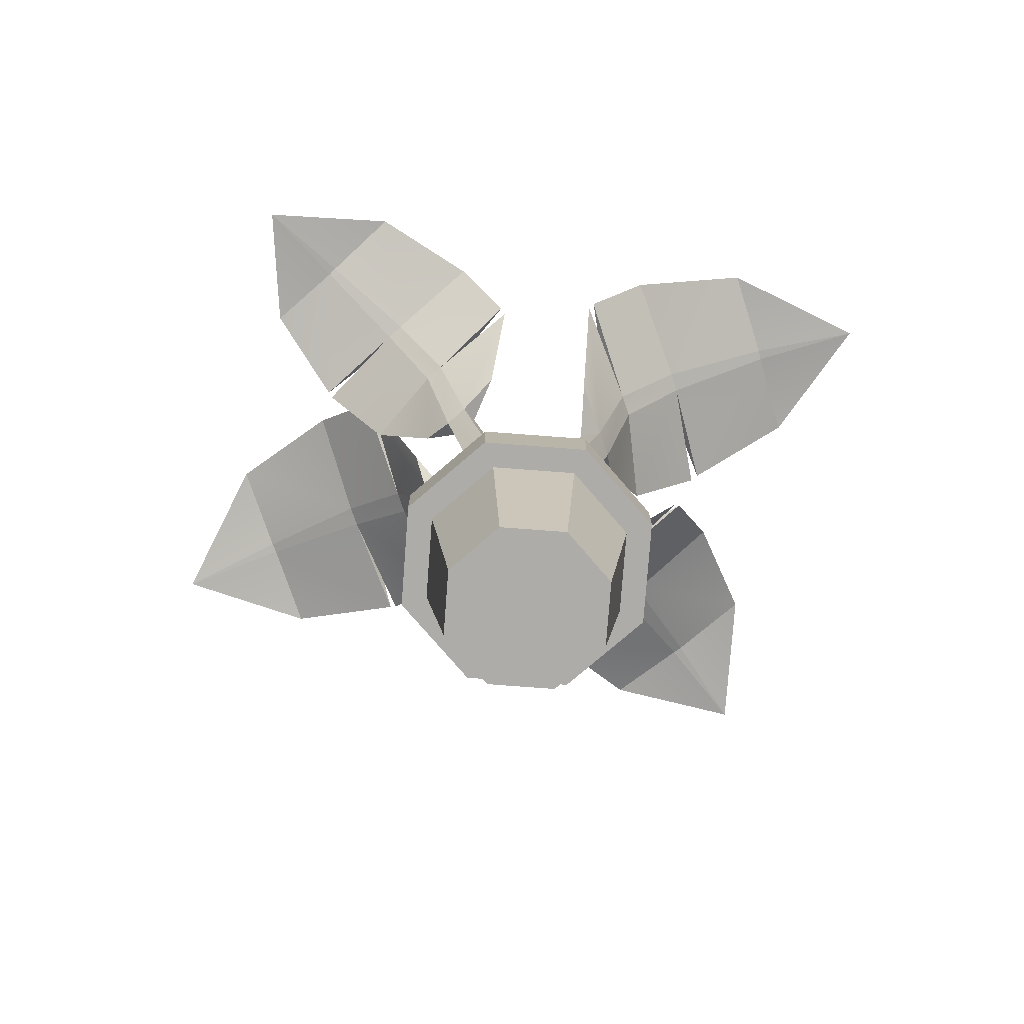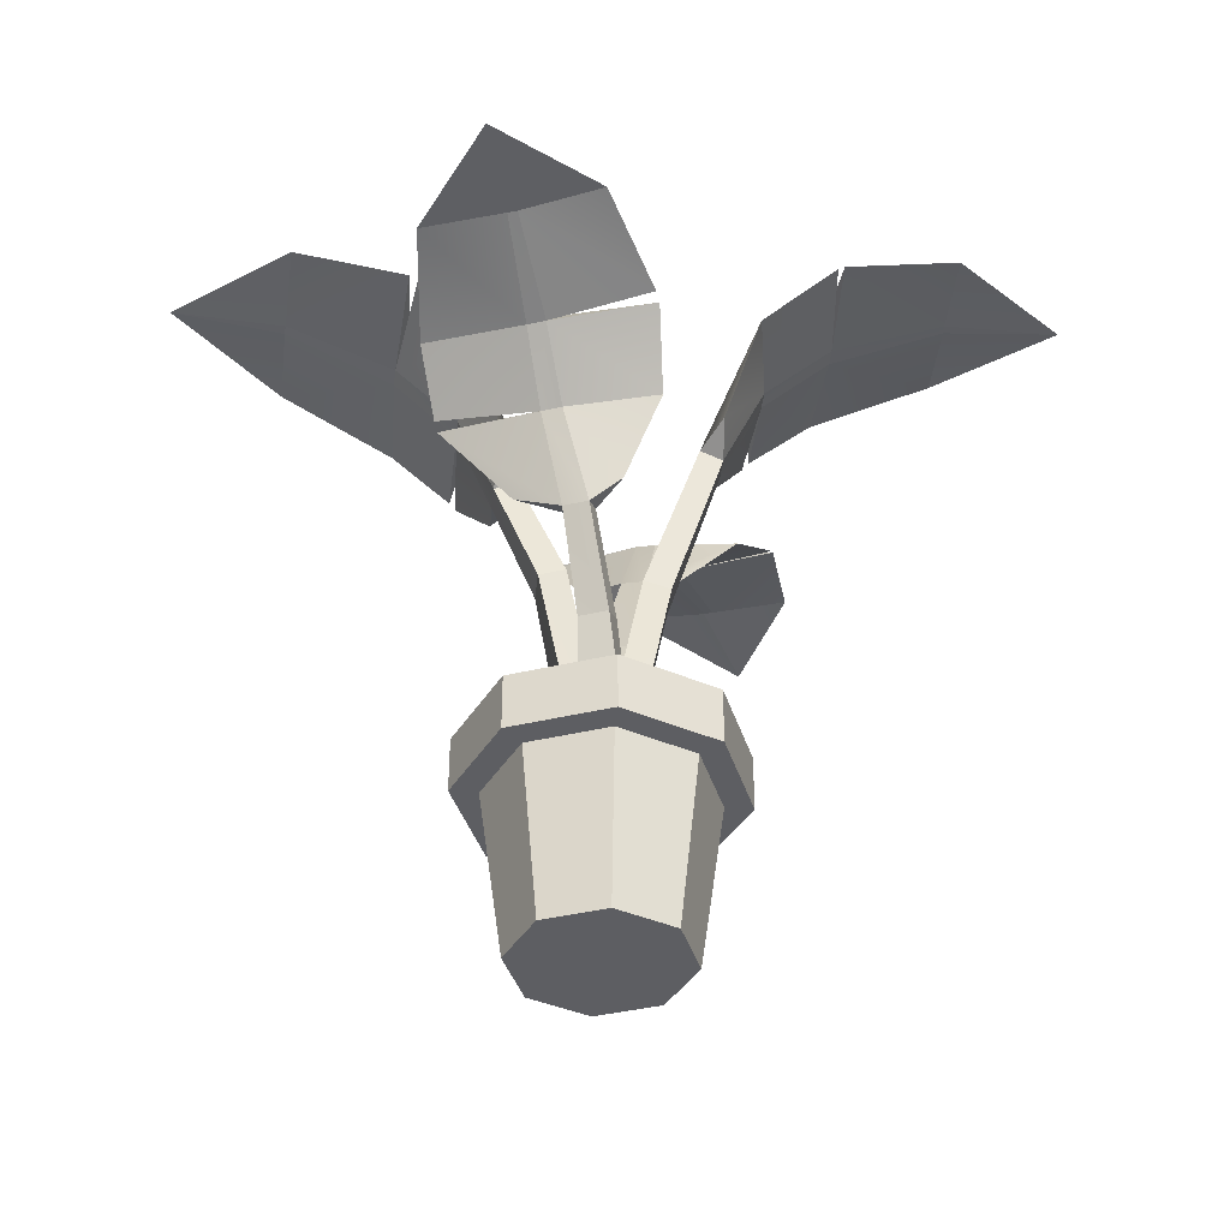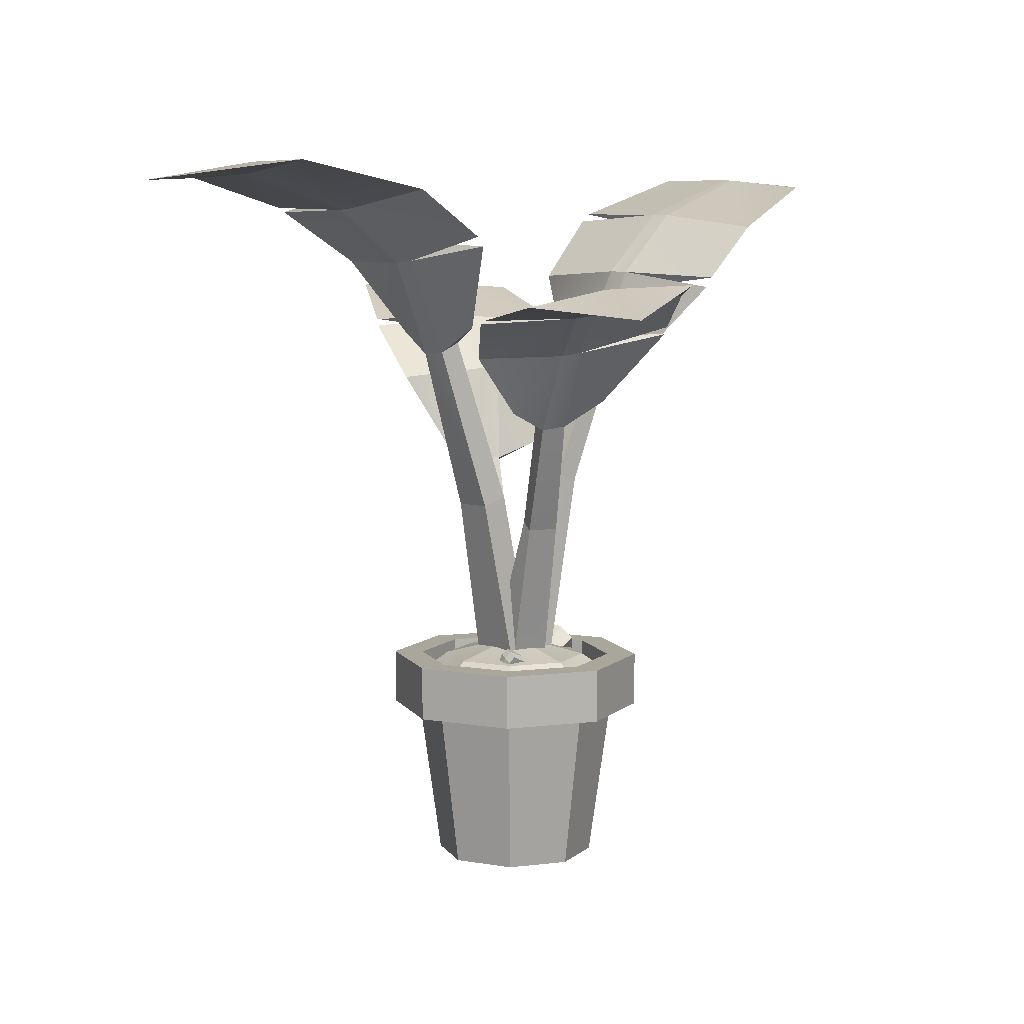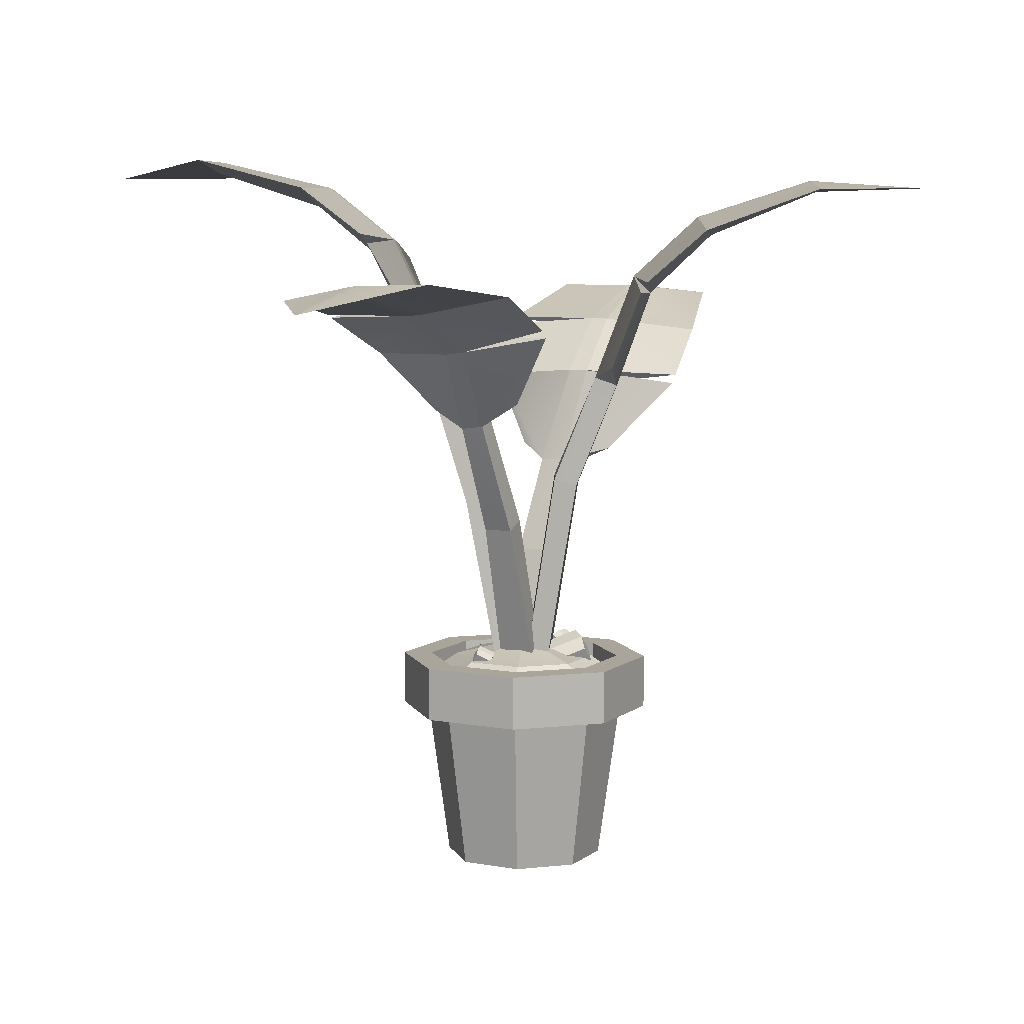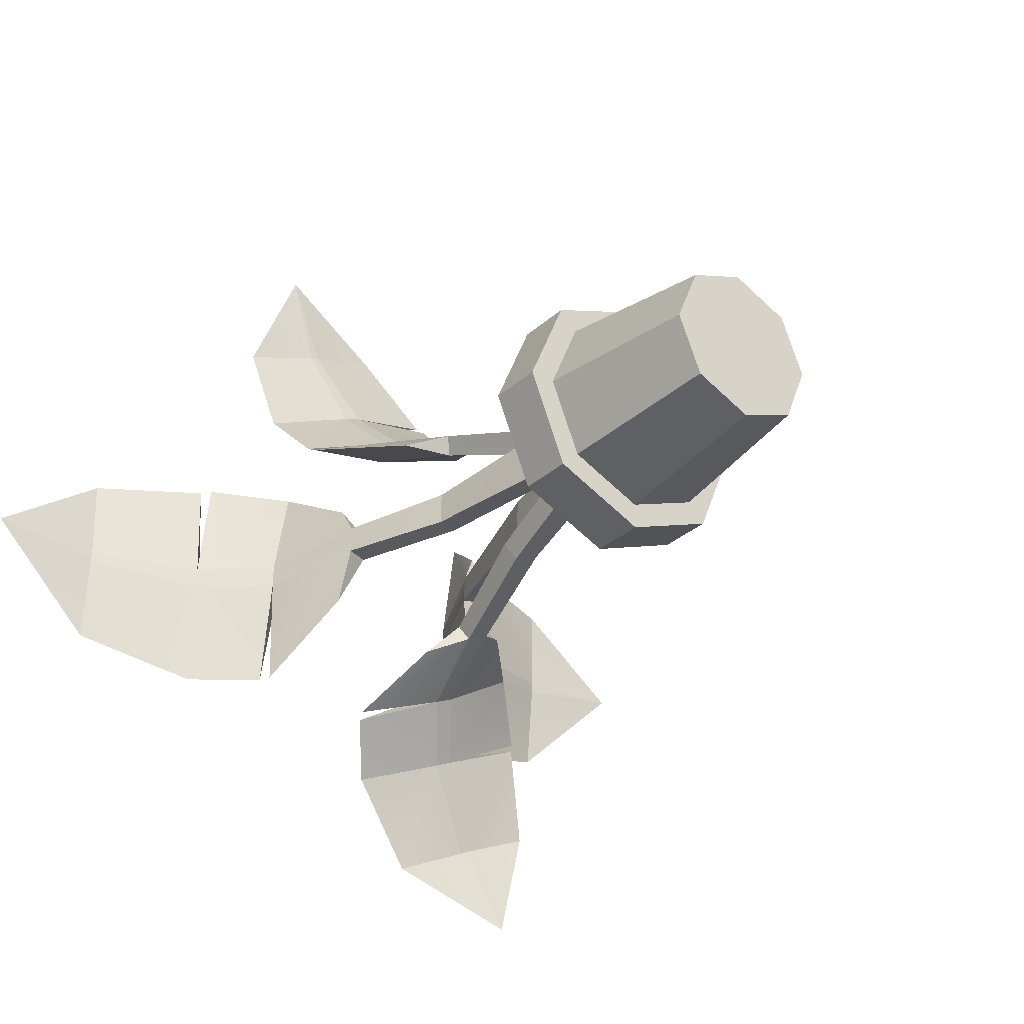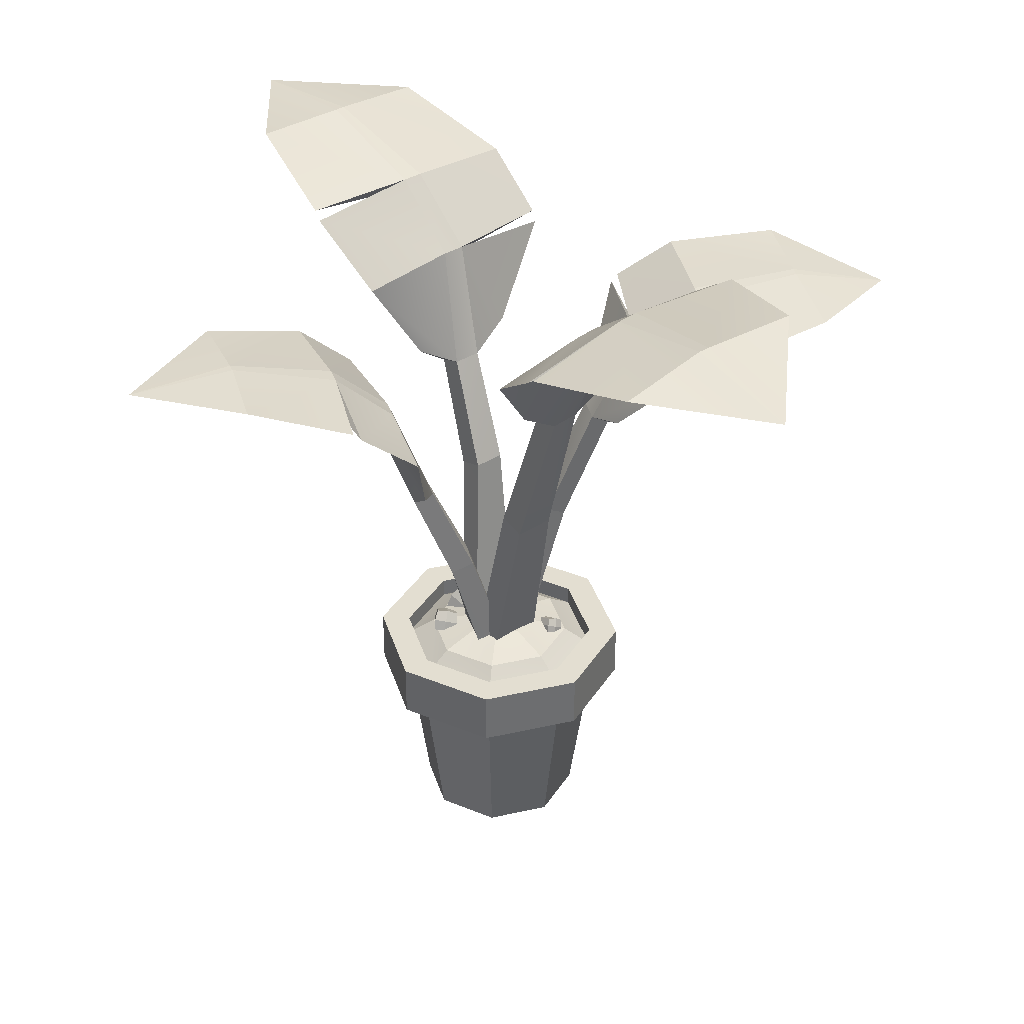
<metadata>
{"format":"obj","ext":"obj","renderer":"f3d","projection":"perspective","resolution":1024,"background":"white","views":[{"elev":-76.9,"azim":-161.8,"up":"+Y"},{"elev":-39.4,"azim":-5.9,"up":"+Y"},{"elev":8.0,"azim":138.4,"up":"+Y"},{"elev":7.6,"azim":-174.8,"up":"+Y"},{"elev":-31.0,"azim":-38.5,"up":"+Z"},{"elev":36.0,"azim":50.9,"up":"+Y"}]}
</metadata>
<code>
o plant_01_Cube.006
v -26.75 137 -1.816
v -36.14 163 -6.507
v -36.14 163 -12.5
v -26.77 137.1 -9.176
v 117 194.2 8.77
v 87.14 194.6 31.1
v 87.6 195.7 7.416
v 55.11 191.8 -0.04265
v 58.18 191.8 -29.81
v 41.62 179.4 -32.36
v 36.53 177.3 -2.905
v -20.8 139.1 -1.842
v -25.64 143.7 7.143
v 0 50.61 -8.201
v 6.431 50.61 -6.431
v 6.431 50.61 6.431
v 0 50.61 7.526
v -81.43 190.7 -7.863
v -81.22 190.8 -5.109
v -110.7 191.6 -4.052
v 29.33 146.1 4.313
v 29.45 146.9 -2.997
v 40.74 172.3 -3.335
v 40.64 171.7 2.617
v -6.431 50.61 -6.431
v -6.431 50.61 6.431
v 87.84 195.9 4.672
v -7.106 57.16 -7.106
v -1.114 56.65 -6.497
v 7.106 57.16 7.106
v 0 57.16 8.315
v -7.106 57.16 7.106
v 7.106 57.16 -7.106
v 15.89 102.9 5.194
v 9.069 104.8 5.461
v 15.95 103.2 -5.38
v 9.127 105.2 -5.738
v 28.56 151.8 13.95
v 23.54 148.6 4.479
v -9.466 110.5 -8.311
v -8.825 110.9 0.3847
v -20.81 139.2 -9.202
v -15.57 108.7 -8.554
v -15.57 108.7 0.3057
v -49.06 183.7 -11.6
v -31.58 167.7 -12.55
v -36.29 166.9 -42.14
v -51.9 180.7 -41.24
v -80.34 193.4 18.55
v -79.71 193.7 -5.177
v -79.92 193.6 -7.93
v -48.94 183.8 -6.211
v -30.75 165.6 19.39
v -34.68 164.3 -41.8
v -26.27 143 -22.83
v -52.69 178.9 -11.52
v -52.57 178.9 -6.13
v -31.58 167.7 -6.564
v -50.68 183.4 23.25
v -48.47 181.3 23.56
v -81.87 191.6 -32.33
v 86.31 198.7 7.663
v 86.55 198.9 4.92
v 54.91 191.2 5.314
v 36.24 171.3 28.57
v 29.6 154.3 -15.91
v 39.81 176.9 -32.33
v 58.37 186.7 -0.4781
v 58.18 186.1 4.878
v 23.67 149.4 -2.83
v 36.44 176.6 3.046
v 56.76 186.3 34.44
v 54.99 185.1 34.59
v 88.72 199.4 -19.54
v 34.64 58.48 1e-05
v 34.64 43.96 7e-06
v 24.49 43.96 -24.49
v 24.49 58.48 -24.49
v 0 58.48 34.64
v 0 43.96 34.64
v 24.49 43.96 24.49
v 24.49 58.48 24.49
v -34.64 58.48 1e-05
v -34.64 43.96 7e-06
v -24.49 43.96 24.49
v -24.49 58.48 24.49
v 0 58.48 -34.64
v 0 43.96 -34.64
v -24.49 43.96 -24.49
v -24.49 58.48 -24.49
v 0 43.96 -27.7
v -19.58 43.96 -19.58
v 19.58 43.96 -19.58
v 19.58 43.96 19.58
v 27.7 43.96 7e-06
v -19.58 43.96 19.58
v 0 43.96 27.7
v -27.7 43.96 7e-06
v 21.68 0.7178 0
v 15.33 0.7178 -15.33
v 0 0.7178 21.68
v 15.33 0.7178 15.33
v -21.68 0.7178 0
v -15.33 0.7178 15.33
v 0 0.7178 -21.68
v -15.33 0.7178 -15.33
v 0 0.7178 0
v 18.94 58.48 -18.94
v 26.78 58.48 1e-05
v 18.94 58.48 18.94
v 0 58.48 26.78
v -18.94 58.48 18.94
v -26.78 58.48 1e-05
v -18.94 58.48 -18.94
v 0 58.48 -26.78
v 0 53.39 -26.78
v 18.94 53.39 -18.94
v -18.94 53.39 -18.94
v -18.94 53.39 18.94
v -26.78 53.39 9e-06
v 18.94 53.39 18.94
v 0 53.39 26.78
v 26.78 53.39 9e-06
v -13.76 58.48 13.76
v -19.46 58.48 1e-05
v 13.76 58.48 13.76
v 0 58.48 19.46
v 13.76 58.48 -13.76
v 19.46 58.48 1e-05
v -13.76 58.48 -13.76
v 0 58.48 -19.46
v 0 61.23 -8.579
v 6.066 61.23 -6.066
v -6.066 61.23 -6.066
v -6.066 61.23 6.066
v -8.579 61.23 1e-05
v 6.066 61.23 6.066
v 0 61.23 8.579
v 8.579 61.23 1e-05
v 0 61.23 1e-05
v -5.697 111.1 25.42
v -12.77 134.4 31.66
v -17.76 134.4 29.63
v -11.83 111.1 22.95
v 47.67 160.9 -99.33
v 56.17 163 -68.51
v 37.44 164.3 -76.43
v 21.13 163.6 -52.67
v -1.682 163.9 -64.53
v -9.451 154.6 -51.36
v 12.39 152.6 -37.86
v -3.707 113 20.46
v 2.144 117.1 27.52
v -7.313 50.61 -2.341
v -3.256 50.61 -7.635
v 8.665 50.61 -2.802
v 7.262 50.61 3.57
v -29.21 159.3 68.93
v -26.84 159.4 69.69
v -35.9 160.1 94.56
v 14.52 126.3 -27.87
v 8.759 127.1 -30.34
v 13.14 148.1 -41.03
v 17.84 147.4 -39.04
v -8.089 50.61 4.285
v 3.831 50.61 9.118
v 35.34 164.5 -77.51
v -5.847 57.53 6.257
v -5.025 57.49 -1.067
v 5.682 57.44 -5.864
v 6.736 57.16 2.547
v 4.202 57.16 9.997
v -3.627 57.16 -8.514
v 9.294 96.9 -16.63
v 7.346 98.74 -12.21
v 2.083 97.03 -19.76
v -0.1204 99.32 -14.69
v 22.23 131.1 -24.58
v 12.95 128.9 -23.37
v -5.014 87.9 7.739
v 2.194 87.59 11.23
v -9.843 113 17.98
v -7.137 85.91 13.43
v -0.1519 85.59 16.83
v -21.38 153 40.7
v -16.27 138.6 25.82
v -42.51 137.9 19.75
v -47.04 150.3 33.06
v -6.83 161.8 76.95
v -26.39 162 68.41
v -28.75 161.9 67.66
v -16.85 153.1 42.42
v 10.62 136.7 35.92
v -41.69 135.6 18.52
v -23.04 116.4 17.92
v -22.54 148.7 43.75
v -18.01 148.7 45.47
v -11.28 138.6 27.84
v 7.098 152.7 53.83
v 8.108 150.8 52.09
v -49.74 160.1 61.03
v 37.37 167 -75.52
v 35.26 167.2 -76.59
v 25.33 163 -50.79
v 37.18 146.9 -27.31
v -1.183 133.7 -35
v -10.1 152.6 -49.75
v 21.58 159 -55.08
v 25.78 158.4 -53.2
v 7.192 129.7 -25.84
v 17.08 151.9 -35.86
v 48.95 158.1 -42.75
v 48.47 157.3 -41.21
v 16.43 167.9 -86.08
v -19.6 53.98 -0.2758
v -16.36 58.03 7.008
v -17.94 61.32 -5.1
v -14.69 65.37 2.184
v -11.44 50.87 -2.184
v -8.195 54.92 5.1
v -9.771 58.22 -7.008
v -6.528 62.27 0.2758
v -19.66 57.58 -3.108
v -15.91 62.26 5.313
v -10.22 53.99 -5.313
v -6.471 58.67 3.108
v -18.78 55.66 3.91
v -16.84 64.19 -1.694
v -7.355 60.58 -3.91
v -9.292 52.05 1.694
v -7.583 56.04 -1.281
v -18.55 60.21 1.281
v -9.894 54.86 9.574
v -13.55 55.82 13.7
v -11.6 59.51 6.971
v -15.26 60.48 11.09
v -6.016 57.81 12.32
v -9.677 58.78 16.45
v -7.718 62.47 9.721
v -11.38 63.43 13.84
v -10.76 56.88 7.737
v -14.99 58 12.5
v -6.279 60.3 10.92
v -10.51 61.41 15.68
v -11.9 54.73 11.62
v -13.88 60.13 8.6
v -9.373 63.57 11.79
v -7.395 58.16 14.82
v -8.032 61.13 13.56
v -13.24 57.16 9.863
v 9.948 55.63 -11.66
v 9.124 57.39 -7.971
v 8.44 59 -13.61
v 7.616 60.76 -9.918
v 13.75 57.35 -11.63
v 12.93 59.11 -7.942
v 12.24 60.72 -13.58
v 11.42 62.48 -9.89
v 8.962 57.04 -12.93
v 8.008 59.08 -8.658
v 13.36 59.03 -12.89
v 12.41 61.07 -8.626
v 9.35 56.1 -9.662
v 7.599 60.01 -11.92
v 12.02 62.01 -11.89
v 13.77 58.1 -9.629
v 13.24 60.21 -10.76
v 8.13 57.9 -10.8
f 119 124 125 120
f 121 126 127 122
f 117 128 129 123
f 120 125 130 118
f 122 127 124 119
f 123 129 126 121
f 116 131 128 117
f 118 130 131 116
f 131 132 133 128
f 130 134 132 131
f 124 135 136 125
f 126 137 138 127
f 128 133 139 129
f 125 136 134 130
f 127 138 135 124
f 129 139 137 126
f 136 140 134
f 138 140 135
f 139 140 137
f 132 140 133
f 134 140 132
f 135 140 136
f 137 140 138
f 133 140 139
f 1 2 3 4
f 5 6 7
f 8 9 10 11
f 1 12 13
f 14 15 16 17
f 18 19 20
f 21 22 23 24
f 25 14 17 26
f 27 5 7
f 25 28 29 14
f 16 30 31 17
f 17 31 32 26
f 15 33 30 16
f 14 29 33 15
f 26 32 28 25
f 30 34 35 31
f 33 36 34 30
f 29 37 36 33
f 21 38 39
f 31 35 37 29
f 40 41 31 29
f 42 12 41 40
f 28 43 40 29
f 31 41 44 32
f 32 44 43 28
f 45 46 47 48
f 20 19 49
f 50 51 20
f 52 45 51 50
f 2 1 13 53
f 4 3 54 55
f 56 57 19 18
f 46 58 12 42
f 43 4 42 40
f 41 12 1 44
f 44 1 4 43
f 52 50 49 59
f 50 20 49
f 12 58 53 13
f 57 2 53 60
f 18 20 61
f 46 42 55 54
f 56 18 61 48
f 42 4 55
f 20 51 61
f 3 56 48 47
f 19 57 59 49
f 58 52 60 53
f 3 2 57 56
f 58 46 45 52
f 51 45 48 61
f 60 52 57
f 59 57 52
f 47 46 3
f 3 46 54
f 62 5 63
f 64 62 63 8
f 24 65 38 21
f 22 66 67 23
f 68 27 7 69
f 11 70 39 71
f 64 72 6 62
f 62 6 5
f 39 38 65 71
f 69 73 65 24
f 27 74 5
f 11 67 66 70
f 68 9 74 27
f 70 66 22
f 5 74 63
f 23 10 9 68
f 7 6 72 69
f 71 65 73 64
f 23 68 69 24
f 71 64 8 11
f 63 74 9 8
f 73 69 64
f 72 64 69
f 10 23 11
f 23 67 11
f 35 39 70 37
f 37 70 22 36
f 36 22 21 34
f 34 21 39 35
f 141 142 143 144
f 145 146 147
f 148 149 150 151
f 141 152 153
f 154 155 156 157
f 158 159 160
f 161 162 163 164
f 165 154 157 166
f 167 145 147
f 165 168 169 154
f 156 170 171 157
f 157 171 172 166
f 155 173 170 156
f 154 169 173 155
f 166 172 168 165
f 170 174 175 171
f 173 176 174 170
f 169 177 176 173
f 161 178 179
f 171 175 177 169
f 180 181 171 169
f 182 152 181 180
f 168 183 180 169
f 171 181 184 172
f 172 184 183 168
f 185 186 187 188
f 160 159 189
f 190 191 160
f 192 185 191 190
f 142 141 153 193
f 144 143 194 195
f 196 197 159 158
f 186 198 152 182
f 183 144 182 180
f 181 152 141 184
f 184 141 144 183
f 192 190 189 199
f 190 160 189
f 152 198 193 153
f 197 142 193 200
f 158 160 201
f 186 182 195 194
f 196 158 201 188
f 182 144 195
f 160 191 201
f 143 196 188 187
f 159 197 199 189
f 198 192 200 193
f 143 142 197 196
f 198 186 185 192
f 191 185 188 201
f 200 192 197
f 199 197 192
f 187 186 143
f 143 186 194
f 202 145 203
f 204 202 203 148
f 164 205 178 161
f 162 206 207 163
f 208 167 147 209
f 151 210 179 211
f 204 212 146 202
f 202 146 145
f 179 178 205 211
f 209 213 205 164
f 167 214 145
f 151 207 206 210
f 208 149 214 167
f 210 206 162
f 145 214 203
f 163 150 149 208
f 147 146 212 209
f 211 205 213 204
f 163 208 209 164
f 211 204 148 151
f 203 214 149 148
f 213 209 204
f 212 204 209
f 150 163 151
f 163 207 151
f 175 179 210 177
f 177 210 162 176
f 176 162 161 174
f 174 161 179 175
f 75 76 77 78
f 79 80 81 82
f 83 84 85 86
f 87 88 89 90
f 78 77 88 87
f 82 81 76 75
f 86 85 80 79
f 90 89 84 83
f 88 91 92 89
f 77 93 91 88
f 81 94 95 76
f 85 96 97 80
f 89 92 98 84
f 76 95 93 77
f 80 97 94 81
f 84 98 96 85
f 95 99 100 93
f 97 101 102 94
f 98 103 104 96
f 91 105 106 92
f 93 100 105 91
f 94 102 99 95
f 96 104 101 97
f 92 106 103 98
f 106 107 103
f 99 107 100
f 101 107 102
f 103 107 104
f 105 107 106
f 100 107 105
f 102 107 99
f 104 107 101
f 78 108 109 75
f 82 110 111 79
f 86 112 113 83
f 90 114 115 87
f 87 115 108 78
f 75 109 110 82
f 79 111 112 86
f 83 113 114 90
f 115 116 117 108
f 114 118 116 115
f 112 119 120 113
f 110 121 122 111
f 108 117 123 109
f 113 120 118 114
f 111 122 119 112
f 109 123 121 110
f 232 224 218 228
f 228 218 222 229
f 231 226 220 230
f 230 220 216 227
f 223 225 219 215
f 226 224 216 220
f 222 218 224 226
f 217 221 225 223
f 229 222 226 231
f 227 216 224 232
f 215 227 232 223
f 221 229 231 225
f 219 230 227 215
f 225 231 230 219
f 217 228 229 221
f 223 232 228 217
f 250 242 236 246
f 246 236 240 247
f 249 244 238 248
f 248 238 234 245
f 241 243 237 233
f 244 242 234 238
f 240 236 242 244
f 235 239 243 241
f 247 240 244 249
f 245 234 242 250
f 233 245 250 241
f 239 247 249 243
f 237 248 245 233
f 243 249 248 237
f 235 246 247 239
f 241 250 246 235
f 268 260 254 264
f 264 254 258 265
f 267 262 256 266
f 266 256 252 263
f 259 261 255 251
f 262 260 252 256
f 258 254 260 262
f 253 257 261 259
f 265 258 262 267
f 263 252 260 268
f 251 263 268 259
f 257 265 267 261
f 255 266 263 251
f 261 267 266 255
f 253 264 265 257
f 259 268 264 253

</code>
